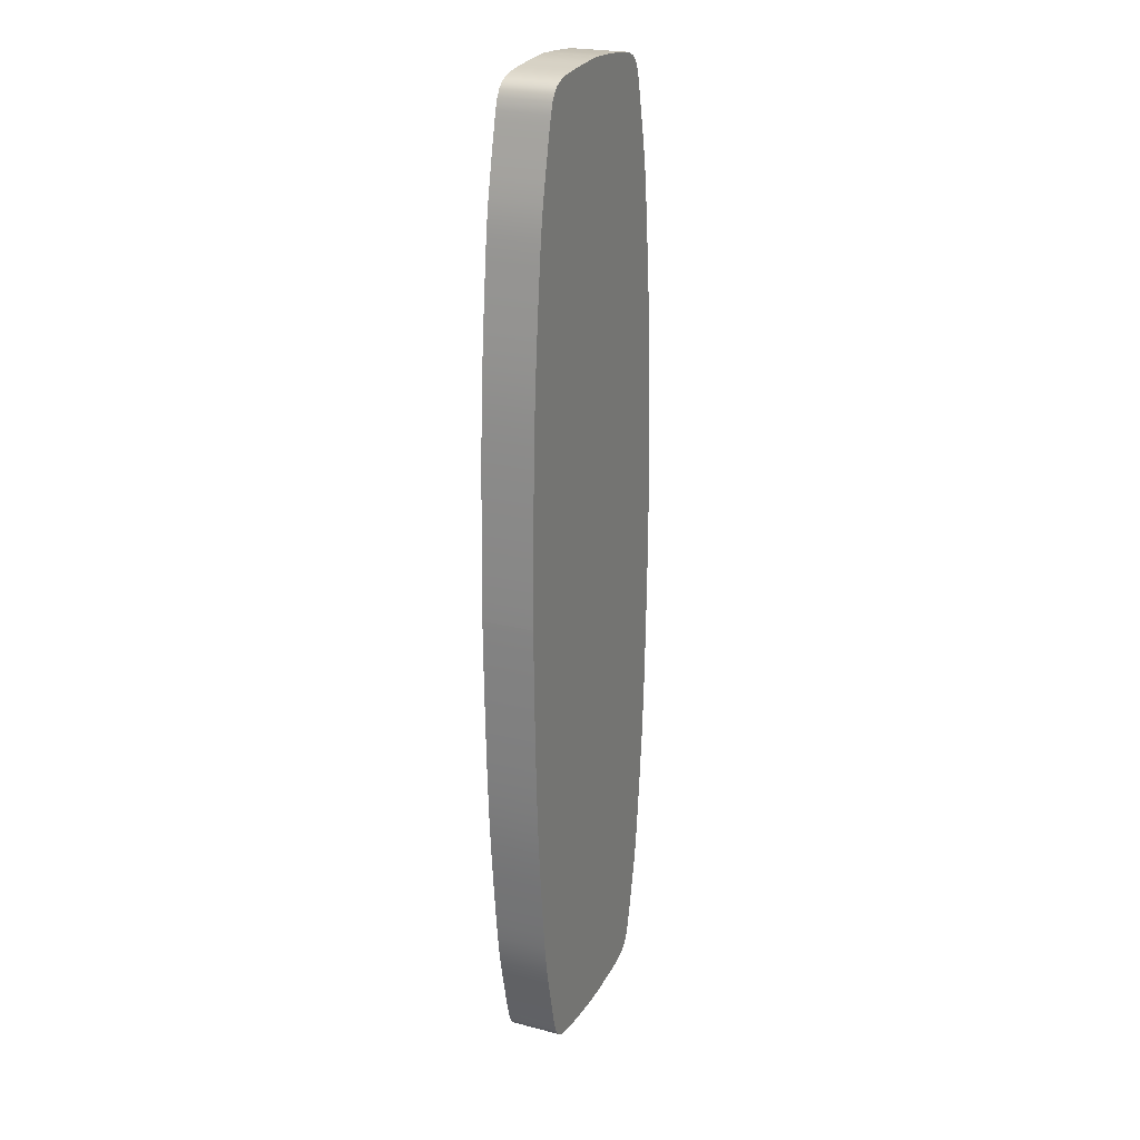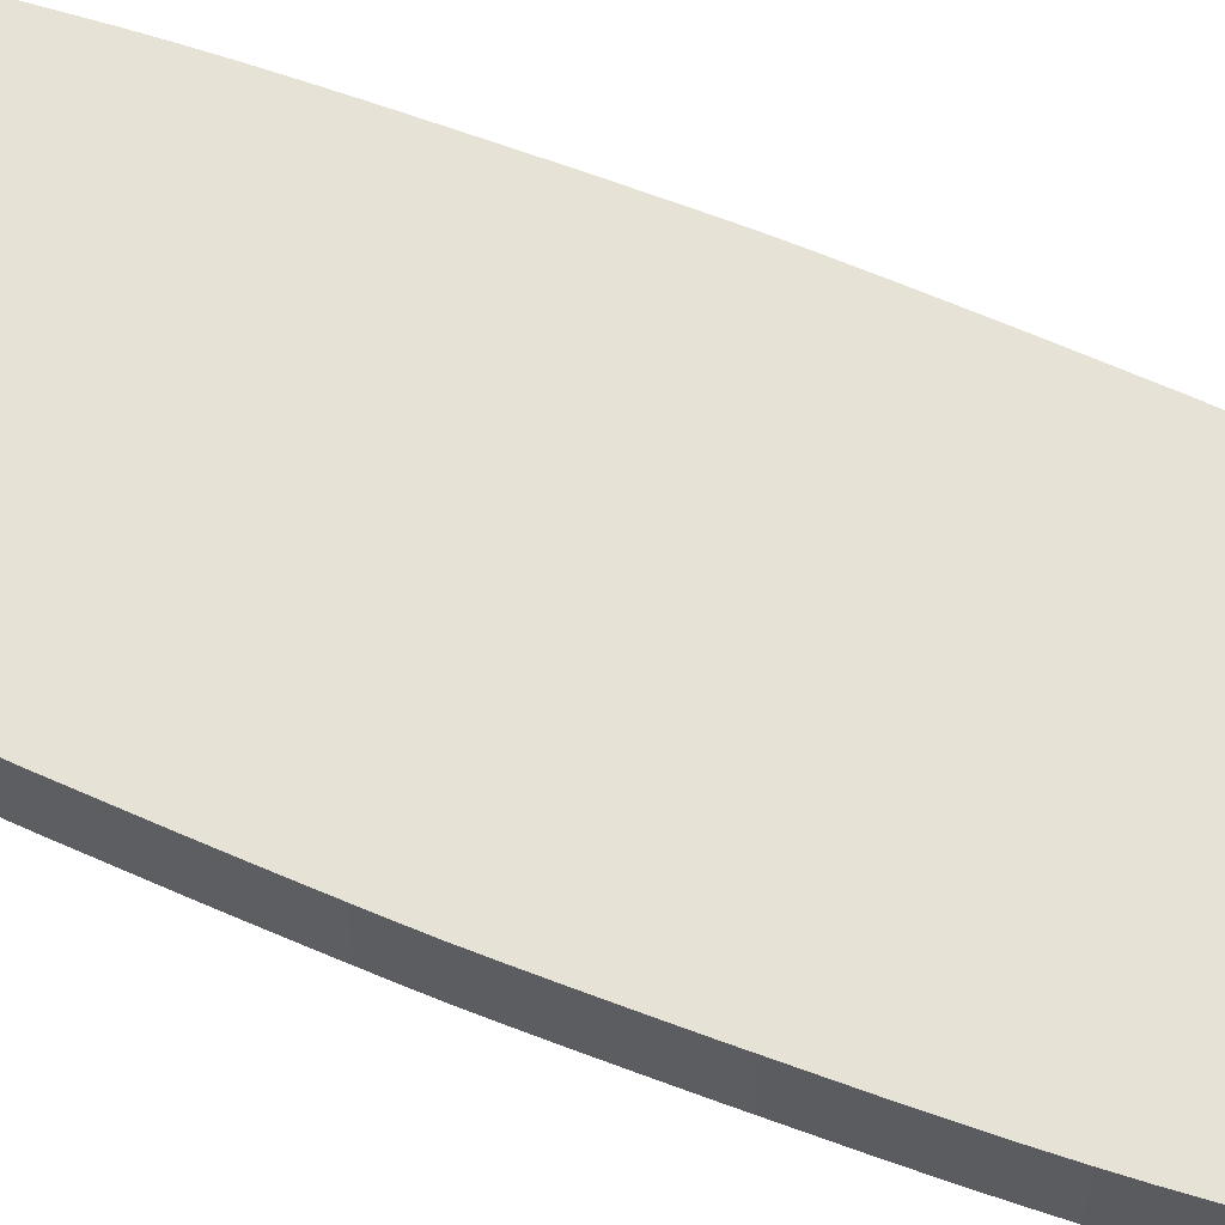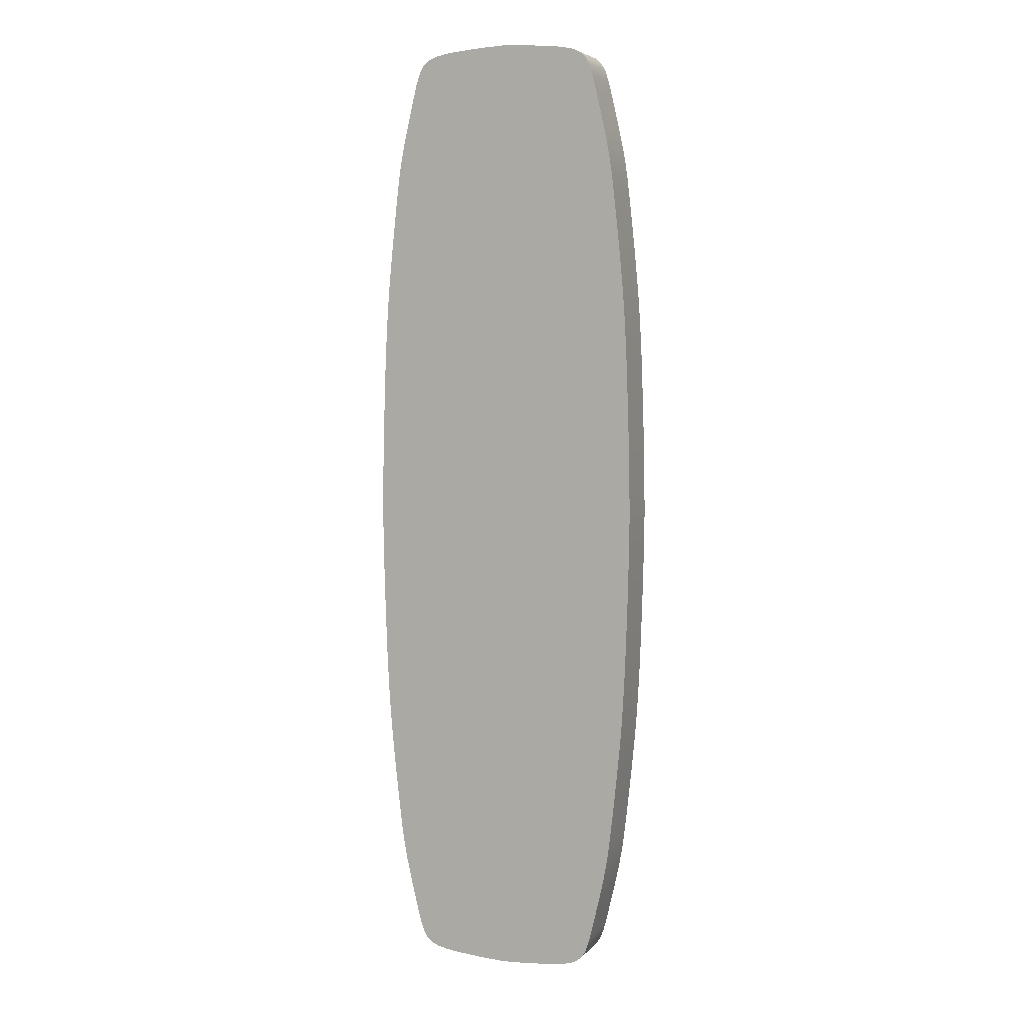
<metadata>
{"format":"obj","ext":"obj","renderer":"f3d","projection":"perspective","resolution":1024,"background":"white","views":[{"elev":23.2,"azim":113.6,"up":"+Y"},{"elev":63.2,"azim":-67.4,"up":"+Z"},{"elev":5.4,"azim":-158.3,"up":"+Y"}]}
</metadata>
<code>
v 28.58 0.07436 0
v 28.61 -2.837 0
v 28.66 -6.192 0
v 28.75 -9.902 0
v 28.85 -13.83 0
v 29.12 -21.67 0
v 29.28 -25.33 0
v 29.46 -28.75 0
v 29.67 -31.94 0
v 29.9 -34.95 0
v 30.46 -40.76 0
v 31.08 -46.47 0
v 31.38 -49.14 0
v 31.68 -51.6 0
v 32.02 -53.94 0
v 32.46 -56.36 0
v 33.04 -59.05 0
v 33.71 -61.89 0
v 34.34 -64.55 0
v 34.63 -65.7 0
v 34.89 -66.69 0
v 35.41 -68.22 0
v 36.06 -69.26 0
v 36.88 -69.97 0
v 37.99 -70.46 0
v 39.55 -70.81 0
v 41.48 -71.06 0
v 45.57 -71.41 0
v 49.27 -71.59 0
v 49.27 -71.59 7.5
v 45.57 -71.41 7.5
v 41.48 -71.06 7.5
v 39.55 -70.81 7.5
v 37.99 -70.46 7.5
v 36.88 -69.97 7.5
v 36.06 -69.26 7.5
v 35.41 -68.22 7.5
v 34.89 -66.69 7.5
v 34.63 -65.7 7.5
v 34.34 -64.55 7.5
v 33.71 -61.89 7.5
v 33.04 -59.05 7.5
v 32.46 -56.36 7.5
v 32.02 -53.94 7.5
v 31.68 -51.6 7.5
v 31.38 -49.14 7.5
v 31.08 -46.47 7.5
v 30.46 -40.76 7.5
v 29.9 -34.95 7.5
v 29.67 -31.94 7.5
v 29.46 -28.75 7.5
v 29.28 -25.33 7.5
v 29.12 -21.67 7.5
v 28.85 -13.83 7.5
v 28.75 -9.902 7.5
v 28.66 -6.192 7.5
v 28.61 -2.837 7.5
v 28.58 0.07436 7.5
v 49.27 71.74 0
v 45.57 71.55 0
v 41.48 71.21 0
v 39.55 70.96 0
v 37.99 70.61 0
v 36.88 70.12 0
v 36.06 69.41 0
v 35.41 68.37 0
v 34.89 66.84 0
v 34.63 65.85 0
v 34.34 64.7 0
v 33.71 62.04 0
v 33.04 59.2 0
v 32.46 56.51 0
v 32.02 54.09 0
v 31.68 51.75 0
v 31.38 49.29 0
v 31.08 46.62 0
v 30.46 40.91 0
v 29.9 35.1 0
v 29.67 32.09 0
v 29.46 28.9 0
v 29.28 25.48 0
v 29.12 21.82 0
v 28.85 13.97 0
v 28.75 10.05 0
v 28.66 6.341 0
v 28.61 2.986 0
v 28.58 0.07436 0
v 28.58 0.07436 7.5
v 28.61 2.986 7.5
v 28.66 6.341 7.5
v 28.75 10.05 7.5
v 28.85 13.97 7.5
v 29.12 21.82 7.5
v 29.28 25.48 7.5
v 29.46 28.9 7.5
v 29.67 32.09 7.5
v 29.9 35.1 7.5
v 30.46 40.91 7.5
v 31.08 46.62 7.5
v 31.38 49.29 7.5
v 31.68 51.75 7.5
v 32.02 54.09 7.5
v 32.46 56.51 7.5
v 33.04 59.2 7.5
v 33.71 62.04 7.5
v 34.34 64.7 7.5
v 34.63 65.85 7.5
v 34.89 66.84 7.5
v 35.41 68.37 7.5
v 36.06 69.41 7.5
v 36.88 70.12 7.5
v 37.99 70.61 7.5
v 39.55 70.96 7.5
v 41.48 71.21 7.5
v 45.57 71.55 7.5
v 49.27 71.74 7.5
v 69.97 0.07436 0
v 69.94 2.986 0
v 69.88 6.341 0
v 69.8 10.05 0
v 69.69 13.97 0
v 69.43 21.82 0
v 69.27 25.48 0
v 69.08 28.9 0
v 68.88 32.09 0
v 68.64 35.1 0
v 68.08 40.91 0
v 67.47 46.62 0
v 67.17 49.29 0
v 66.87 51.75 0
v 66.53 54.09 0
v 66.08 56.51 0
v 65.5 59.2 0
v 64.84 62.04 0
v 64.2 64.7 0
v 63.92 65.85 0
v 63.66 66.84 0
v 63.13 68.37 0
v 62.49 69.41 0
v 61.67 70.12 0
v 60.55 70.61 0
v 58.99 70.96 0
v 57.06 71.21 0
v 52.97 71.55 0
v 49.27 71.74 0
v 49.27 71.74 7.5
v 52.97 71.55 7.5
v 57.06 71.21 7.5
v 58.99 70.96 7.5
v 60.55 70.61 7.5
v 61.67 70.12 7.5
v 62.49 69.41 7.5
v 63.13 68.37 7.5
v 63.66 66.84 7.5
v 63.92 65.85 7.5
v 64.2 64.7 7.5
v 64.84 62.04 7.5
v 65.5 59.2 7.5
v 66.08 56.51 7.5
v 66.53 54.09 7.5
v 66.87 51.75 7.5
v 67.17 49.29 7.5
v 67.47 46.62 7.5
v 68.08 40.91 7.5
v 68.64 35.1 7.5
v 68.88 32.09 7.5
v 69.08 28.9 7.5
v 69.27 25.48 7.5
v 69.43 21.82 7.5
v 69.69 13.97 7.5
v 69.8 10.05 7.5
v 69.88 6.341 7.5
v 69.94 2.986 7.5
v 69.97 0.07436 7.5
v 49.27 -71.59 0
v 52.97 -71.41 0
v 57.06 -71.06 0
v 58.99 -70.81 0
v 60.55 -70.46 0
v 61.67 -69.97 0
v 62.49 -69.26 0
v 63.13 -68.22 0
v 63.66 -66.69 0
v 63.92 -65.7 0
v 64.2 -64.55 0
v 64.84 -61.89 0
v 65.5 -59.05 0
v 66.08 -56.36 0
v 66.53 -53.94 0
v 66.87 -51.6 0
v 67.17 -49.14 0
v 67.47 -46.47 0
v 68.08 -40.76 0
v 68.64 -34.95 0
v 68.88 -31.94 0
v 69.08 -28.75 0
v 69.27 -25.33 0
v 69.43 -21.67 0
v 69.69 -13.83 0
v 69.8 -9.902 0
v 69.88 -6.192 0
v 69.94 -2.837 0
v 69.97 0.07436 0
v 69.97 0.07436 7.5
v 69.94 -2.837 7.5
v 69.88 -6.192 7.5
v 69.8 -9.902 7.5
v 69.69 -13.83 7.5
v 69.43 -21.67 7.5
v 69.27 -25.33 7.5
v 69.08 -28.75 7.5
v 68.88 -31.94 7.5
v 68.64 -34.95 7.5
v 68.08 -40.76 7.5
v 67.47 -46.47 7.5
v 67.17 -49.14 7.5
v 66.87 -51.6 7.5
v 66.53 -53.94 7.5
v 66.08 -56.36 7.5
v 65.5 -59.05 7.5
v 64.84 -61.89 7.5
v 64.2 -64.55 7.5
v 63.92 -65.7 7.5
v 63.66 -66.69 7.5
v 63.13 -68.22 7.5
v 62.49 -69.26 7.5
v 61.67 -69.97 7.5
v 60.55 -70.46 7.5
v 58.99 -70.81 7.5
v 57.06 -71.06 7.5
v 52.97 -71.41 7.5
v 49.27 -71.59 7.5
v 49.27 -71.59 7.5
v 52.97 -71.41 7.5
v 57.06 -71.06 7.5
v 58.99 -70.81 7.5
v 60.55 -70.46 7.5
v 61.67 -69.97 7.5
v 62.49 -69.26 7.5
v 63.13 -68.22 7.5
v 63.66 -66.69 7.5
v 63.92 -65.7 7.5
v 64.2 -64.55 7.5
v 64.84 -61.89 7.5
v 65.5 -59.05 7.5
v 66.08 -56.36 7.5
v 66.53 -53.94 7.5
v 66.87 -51.6 7.5
v 67.17 -49.14 7.5
v 67.47 -46.47 7.5
v 68.08 -40.76 7.5
v 68.64 -34.95 7.5
v 68.88 -31.94 7.5
v 69.08 -28.75 7.5
v 69.27 -25.33 7.5
v 69.43 -21.67 7.5
v 69.69 -13.83 7.5
v 69.8 -9.902 7.5
v 69.88 -6.192 7.5
v 69.94 -2.837 7.5
v 69.97 0.07436 7.5
v 69.94 2.986 7.5
v 69.88 6.341 7.5
v 69.8 10.05 7.5
v 69.69 13.97 7.5
v 69.43 21.82 7.5
v 69.27 25.48 7.5
v 69.08 28.9 7.5
v 68.88 32.09 7.5
v 68.64 35.1 7.5
v 68.08 40.91 7.5
v 67.47 46.62 7.5
v 67.17 49.29 7.5
v 66.87 51.75 7.5
v 66.53 54.09 7.5
v 66.08 56.51 7.5
v 65.5 59.2 7.5
v 64.84 62.04 7.5
v 64.2 64.7 7.5
v 63.92 65.85 7.5
v 63.66 66.84 7.5
v 63.13 68.37 7.5
v 62.49 69.41 7.5
v 61.67 70.12 7.5
v 60.55 70.61 7.5
v 58.99 70.96 7.5
v 57.06 71.21 7.5
v 52.97 71.55 7.5
v 49.27 71.74 7.5
v 45.57 71.55 7.5
v 41.48 71.21 7.5
v 39.55 70.96 7.5
v 37.99 70.61 7.5
v 36.88 70.12 7.5
v 36.06 69.41 7.5
v 35.41 68.37 7.5
v 34.89 66.84 7.5
v 34.63 65.85 7.5
v 34.34 64.7 7.5
v 33.71 62.04 7.5
v 33.04 59.2 7.5
v 32.46 56.51 7.5
v 32.02 54.09 7.5
v 31.68 51.75 7.5
v 31.38 49.29 7.5
v 31.08 46.62 7.5
v 30.46 40.91 7.5
v 29.9 35.1 7.5
v 29.67 32.09 7.5
v 29.46 28.9 7.5
v 29.28 25.48 7.5
v 29.12 21.82 7.5
v 28.85 13.97 7.5
v 28.75 10.05 7.5
v 28.66 6.341 7.5
v 28.61 2.986 7.5
v 28.58 0.07436 7.5
v 28.61 -2.837 7.5
v 28.66 -6.192 7.5
v 28.75 -9.902 7.5
v 28.85 -13.83 7.5
v 29.12 -21.67 7.5
v 29.28 -25.33 7.5
v 29.46 -28.75 7.5
v 29.67 -31.94 7.5
v 29.9 -34.95 7.5
v 30.46 -40.76 7.5
v 31.08 -46.47 7.5
v 31.38 -49.14 7.5
v 31.68 -51.6 7.5
v 32.02 -53.94 7.5
v 32.46 -56.36 7.5
v 33.04 -59.05 7.5
v 33.71 -61.89 7.5
v 34.34 -64.55 7.5
v 34.63 -65.7 7.5
v 34.89 -66.69 7.5
v 35.41 -68.22 7.5
v 36.06 -69.26 7.5
v 36.88 -69.97 7.5
v 37.99 -70.46 7.5
v 39.55 -70.81 7.5
v 41.48 -71.06 7.5
v 45.57 -71.41 7.5
v 69.97 0.07436 0
v 69.94 -2.837 0
v 69.88 -6.192 0
v 69.8 -9.902 0
v 69.69 -13.83 0
v 69.43 -21.67 0
v 69.27 -25.33 0
v 69.08 -28.75 0
v 68.88 -31.94 0
v 68.64 -34.95 0
v 68.08 -40.76 0
v 67.47 -46.47 0
v 67.17 -49.14 0
v 66.87 -51.6 0
v 66.53 -53.94 0
v 66.08 -56.36 0
v 65.5 -59.05 0
v 64.84 -61.89 0
v 64.2 -64.55 0
v 63.92 -65.7 0
v 63.66 -66.69 0
v 63.13 -68.22 0
v 62.49 -69.26 0
v 61.67 -69.97 0
v 60.55 -70.46 0
v 58.99 -70.81 0
v 57.06 -71.06 0
v 52.97 -71.41 0
v 49.27 -71.59 0
v 45.57 -71.41 0
v 41.48 -71.06 0
v 39.55 -70.81 0
v 37.99 -70.46 0
v 36.88 -69.97 0
v 36.06 -69.26 0
v 35.41 -68.22 0
v 34.89 -66.69 0
v 34.63 -65.7 0
v 34.34 -64.55 0
v 33.71 -61.89 0
v 33.04 -59.05 0
v 32.46 -56.36 0
v 32.02 -53.94 0
v 31.68 -51.6 0
v 31.38 -49.14 0
v 31.08 -46.47 0
v 30.46 -40.76 0
v 29.9 -34.95 0
v 29.67 -31.94 0
v 29.46 -28.75 0
v 29.28 -25.33 0
v 29.12 -21.67 0
v 28.85 -13.83 0
v 28.75 -9.902 0
v 28.66 -6.192 0
v 28.61 -2.837 0
v 28.58 0.07436 0
v 28.61 2.986 0
v 28.66 6.341 0
v 28.75 10.05 0
v 28.85 13.97 0
v 29.12 21.82 0
v 29.28 25.48 0
v 29.46 28.9 0
v 29.67 32.09 0
v 29.9 35.1 0
v 30.46 40.91 0
v 31.08 46.62 0
v 31.38 49.29 0
v 31.68 51.75 0
v 32.02 54.09 0
v 32.46 56.51 0
v 33.04 59.2 0
v 33.71 62.04 0
v 34.34 64.7 0
v 34.63 65.85 0
v 34.89 66.84 0
v 35.41 68.37 0
v 36.06 69.41 0
v 36.88 70.12 0
v 37.99 70.61 0
v 39.55 70.96 0
v 41.48 71.21 0
v 45.57 71.55 0
v 49.27 71.74 0
v 52.97 71.55 0
v 57.06 71.21 0
v 58.99 70.96 0
v 60.55 70.61 0
v 61.67 70.12 0
v 62.49 69.41 0
v 63.13 68.37 0
v 63.66 66.84 0
v 63.92 65.85 0
v 64.2 64.7 0
v 64.84 62.04 0
v 65.5 59.2 0
v 66.08 56.51 0
v 66.53 54.09 0
v 66.87 51.75 0
v 67.17 49.29 0
v 67.47 46.62 0
v 68.08 40.91 0
v 68.64 35.1 0
v 68.88 32.09 0
v 69.08 28.9 0
v 69.27 25.48 0
v 69.43 21.82 0
v 69.69 13.97 0
v 69.8 10.05 0
v 69.88 6.341 0
v 69.94 2.986 0
g b4a842d4-e357-11ea-bae1-54bf646e7e1f
f 1 2 58
f 58 2 57
f 57 2 3
f 57 3 56
f 56 3 4
f 56 4 55
f 55 4 5
f 55 5 54
f 54 5 6
f 54 6 53
f 53 6 7
f 53 7 52
f 52 7 8
f 52 8 51
f 51 8 9
f 51 9 50
f 50 9 10
f 50 10 49
f 49 10 11
f 49 11 48
f 48 11 12
f 48 12 47
f 47 12 13
f 47 13 46
f 46 13 14
f 46 14 45
f 45 14 15
f 45 15 44
f 44 15 16
f 44 16 43
f 43 16 17
f 43 17 42
f 42 17 18
f 42 18 41
f 41 18 19
f 41 19 40
f 40 19 20
f 40 20 39
f 39 20 21
f 39 21 38
f 38 21 22
f 38 22 37
f 37 22 23
f 37 23 36
f 36 23 24
f 36 24 35
f 35 24 25
f 35 25 34
f 34 25 26
f 34 26 33
f 33 26 27
f 33 27 32
f 32 27 28
f 32 28 31
f 31 28 29
f 31 29 30
g b4a90634-e357-11ea-9a8f-54bf646e7e1f
f 59 60 116
f 116 60 115
f 115 60 61
f 115 61 114
f 114 61 62
f 114 62 113
f 113 62 63
f 113 63 112
f 112 63 64
f 112 64 111
f 111 64 65
f 111 65 110
f 110 65 66
f 110 66 109
f 109 66 67
f 109 67 108
f 108 67 68
f 108 68 107
f 107 68 69
f 107 69 106
f 106 69 70
f 106 70 105
f 105 70 71
f 105 71 104
f 104 71 72
f 104 72 103
f 103 72 73
f 103 73 102
f 102 73 74
f 102 74 101
f 101 74 75
f 101 75 100
f 100 75 76
f 100 76 99
f 99 76 77
f 99 77 98
f 98 77 78
f 98 78 97
f 97 78 79
f 97 79 96
f 96 79 80
f 96 80 95
f 95 80 81
f 95 81 94
f 94 81 82
f 94 82 93
f 93 82 83
f 93 83 92
f 92 83 84
f 92 84 91
f 91 84 85
f 91 85 90
f 90 85 86
f 90 86 89
f 89 86 87
f 89 87 88
g b4a9c964-e357-11ea-9276-54bf646e7e1f
f 117 118 174
f 174 118 173
f 173 118 119
f 173 119 172
f 172 119 120
f 172 120 171
f 171 120 121
f 171 121 170
f 170 121 122
f 170 122 169
f 169 122 123
f 169 123 168
f 168 123 124
f 168 124 167
f 167 124 125
f 167 125 166
f 166 125 126
f 166 126 165
f 165 126 127
f 165 127 164
f 164 127 128
f 164 128 163
f 163 128 129
f 163 129 162
f 162 129 130
f 162 130 161
f 161 130 131
f 161 131 160
f 160 131 132
f 160 132 159
f 159 132 133
f 159 133 158
f 158 133 134
f 158 134 157
f 157 134 135
f 157 135 156
f 156 135 136
f 156 136 155
f 155 136 137
f 155 137 154
f 154 137 138
f 154 138 153
f 153 138 139
f 153 139 152
f 152 139 140
f 152 140 151
f 151 140 141
f 151 141 150
f 150 141 142
f 150 142 149
f 149 142 143
f 149 143 148
f 148 143 144
f 148 144 147
f 147 144 145
f 147 145 146
g b4aa65a4-e357-11ea-9136-54bf646e7e1f
f 175 176 232
f 232 176 231
f 231 176 177
f 231 177 230
f 230 177 178
f 230 178 229
f 229 178 179
f 229 179 228
f 228 179 180
f 228 180 227
f 227 180 181
f 227 181 226
f 226 181 182
f 226 182 225
f 225 182 183
f 225 183 224
f 224 183 184
f 224 184 223
f 223 184 185
f 223 185 222
f 222 185 186
f 222 186 221
f 221 186 187
f 221 187 220
f 220 187 188
f 220 188 219
f 219 188 189
f 219 189 218
f 218 189 190
f 218 190 217
f 217 190 191
f 217 191 216
f 216 191 192
f 216 192 215
f 215 192 193
f 215 193 214
f 214 193 194
f 214 194 213
f 213 194 195
f 213 195 212
f 212 195 196
f 212 196 211
f 211 196 197
f 211 197 210
f 210 197 198
f 210 198 209
f 209 198 199
f 209 199 208
f 208 199 200
f 208 200 207
f 207 200 201
f 207 201 206
f 206 201 202
f 206 202 205
f 205 202 203
f 205 203 204
g b4ab28e4-e357-11ea-a589-54bf646e7e1f
f 233 234 344
f 344 234 343
f 343 234 235
f 343 235 322
f 322 235 321
f 321 235 320
f 320 235 258
f 320 258 319
f 319 258 259
f 319 259 318
f 318 259 260
f 318 260 316
f 316 260 262
f 316 262 289
f 289 262 263
f 289 263 264
f 236 249 235
f 235 249 250
f 235 250 251
f 237 244 236
f 236 244 245
f 236 245 246
f 244 237 243
f 243 237 238
f 243 238 242
f 242 238 241
f 241 238 239
f 241 239 240
f 246 247 236
f 236 247 248
f 236 248 249
f 251 252 235
f 235 252 253
f 235 253 254
f 254 255 235
f 235 255 256
f 235 256 257
f 257 258 235
f 260 261 262
f 264 265 289
f 289 265 288
f 288 265 266
f 288 266 267
f 267 268 288
f 288 268 269
f 288 269 270
f 270 271 288
f 288 271 287
f 287 271 272
f 287 272 273
f 287 273 286
f 286 273 274
f 286 274 275
f 275 276 286
f 286 276 277
f 286 277 278
f 286 278 285
f 285 278 279
f 285 279 284
f 284 279 280
f 284 280 281
f 282 283 281
f 281 283 284
f 290 313 289
f 289 313 314
f 289 314 315
f 291 307 290
f 290 307 308
f 290 308 309
f 292 305 291
f 291 305 306
f 291 306 307
f 293 300 292
f 292 300 301
f 292 301 302
f 300 293 299
f 299 293 294
f 299 294 298
f 298 294 297
f 297 294 295
f 297 295 296
f 302 303 292
f 292 303 304
f 292 304 305
f 309 310 290
f 290 310 311
f 290 311 312
f 312 313 290
f 315 316 289
f 316 317 318
f 322 323 343
f 343 323 324
f 343 324 325
f 325 326 343
f 343 326 327
f 343 327 328
f 328 329 343
f 343 329 342
f 342 329 330
f 342 330 331
f 331 332 342
f 342 332 333
f 342 333 334
f 342 334 341
f 341 334 335
f 341 335 340
f 340 335 336
f 340 336 337
f 338 339 337
f 337 339 340
g b4ac1338-e357-11ea-8394-54bf646e7e1f
f 345 346 456
f 456 346 400
f 456 400 402
f 402 400 401
f 400 346 399
f 399 346 347
f 399 347 398
f 398 347 348
f 398 348 375
f 375 348 349
f 375 349 350
f 375 350 371
f 371 350 351
f 371 351 352
f 352 353 371
f 371 353 354
f 371 354 355
f 355 356 371
f 371 356 357
f 371 357 370
f 370 357 358
f 370 358 359
f 359 360 370
f 370 360 361
f 370 361 362
f 370 362 369
f 369 362 363
f 369 363 368
f 368 363 364
f 368 364 365
f 366 367 365
f 365 367 368
f 375 371 374
f 374 371 372
f 374 372 373
f 376 389 375
f 375 389 390
f 375 390 391
f 377 384 376
f 376 384 385
f 376 385 386
f 384 377 383
f 383 377 378
f 383 378 382
f 382 378 381
f 381 378 379
f 381 379 380
f 386 387 376
f 376 387 388
f 376 388 389
f 391 392 375
f 375 392 393
f 375 393 394
f 394 395 375
f 375 395 396
f 375 396 397
f 397 398 375
f 456 402 429
f 429 402 403
f 429 403 404
f 404 405 429
f 429 405 428
f 428 405 406
f 428 406 407
f 407 408 428
f 428 408 409
f 428 409 410
f 410 411 428
f 428 411 427
f 427 411 412
f 427 412 413
f 427 413 426
f 426 413 414
f 426 414 415
f 415 416 426
f 426 416 417
f 426 417 418
f 426 418 425
f 425 418 419
f 425 419 424
f 424 419 420
f 424 420 421
f 422 423 421
f 421 423 424
f 430 453 429
f 429 453 454
f 429 454 455
f 431 447 430
f 430 447 448
f 430 448 449
f 432 445 431
f 431 445 446
f 431 446 447
f 433 440 432
f 432 440 441
f 432 441 442
f 440 433 439
f 439 433 434
f 439 434 438
f 438 434 437
f 437 434 435
f 437 435 436
f 442 443 432
f 432 443 444
f 432 444 445
f 449 450 430
f 430 450 451
f 430 451 452
f 452 453 430
f 455 456 429

</code>
